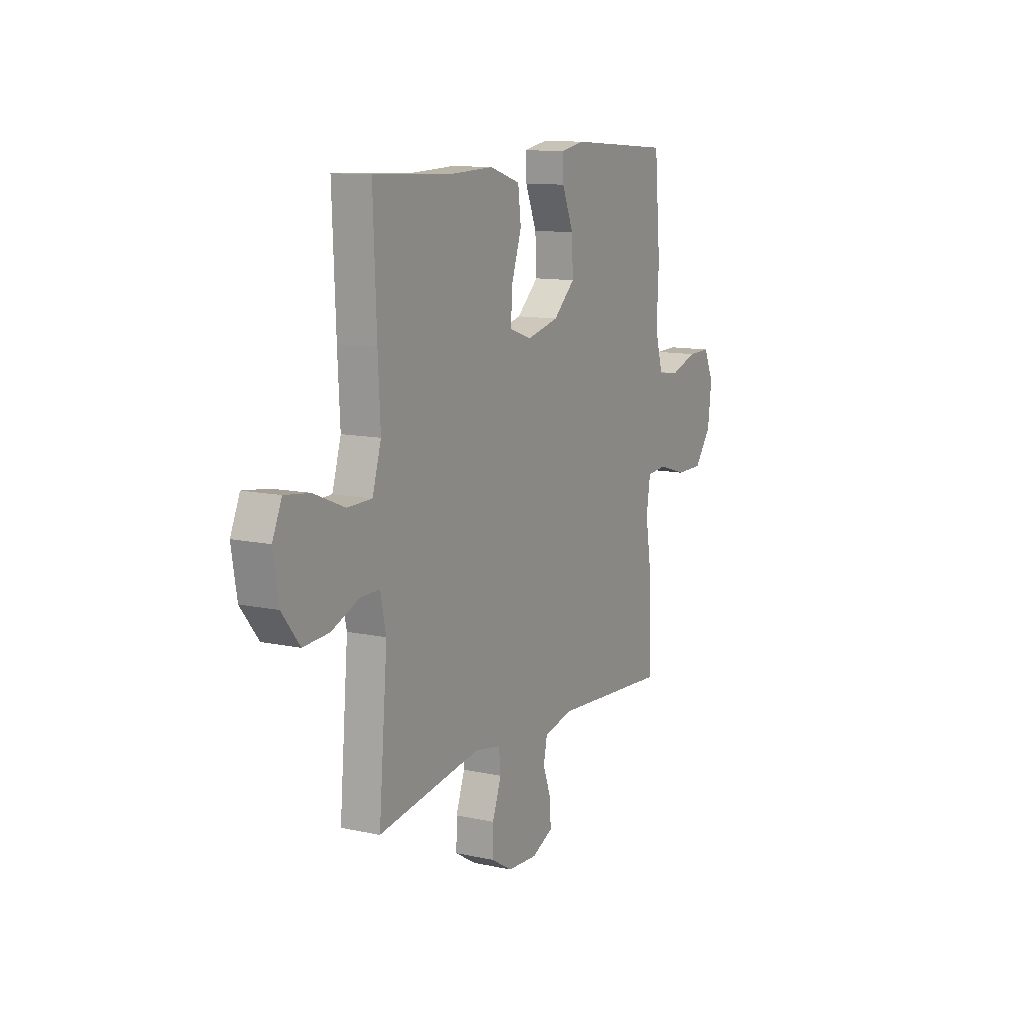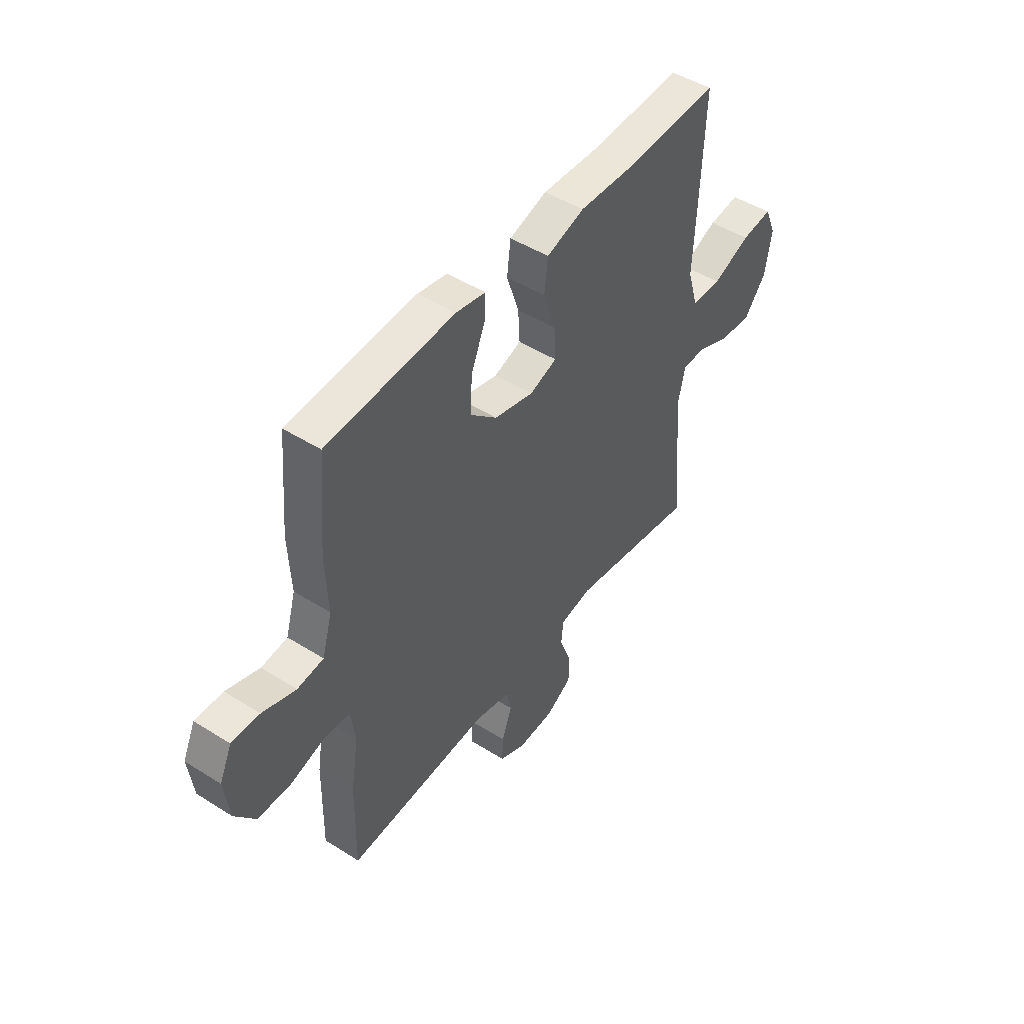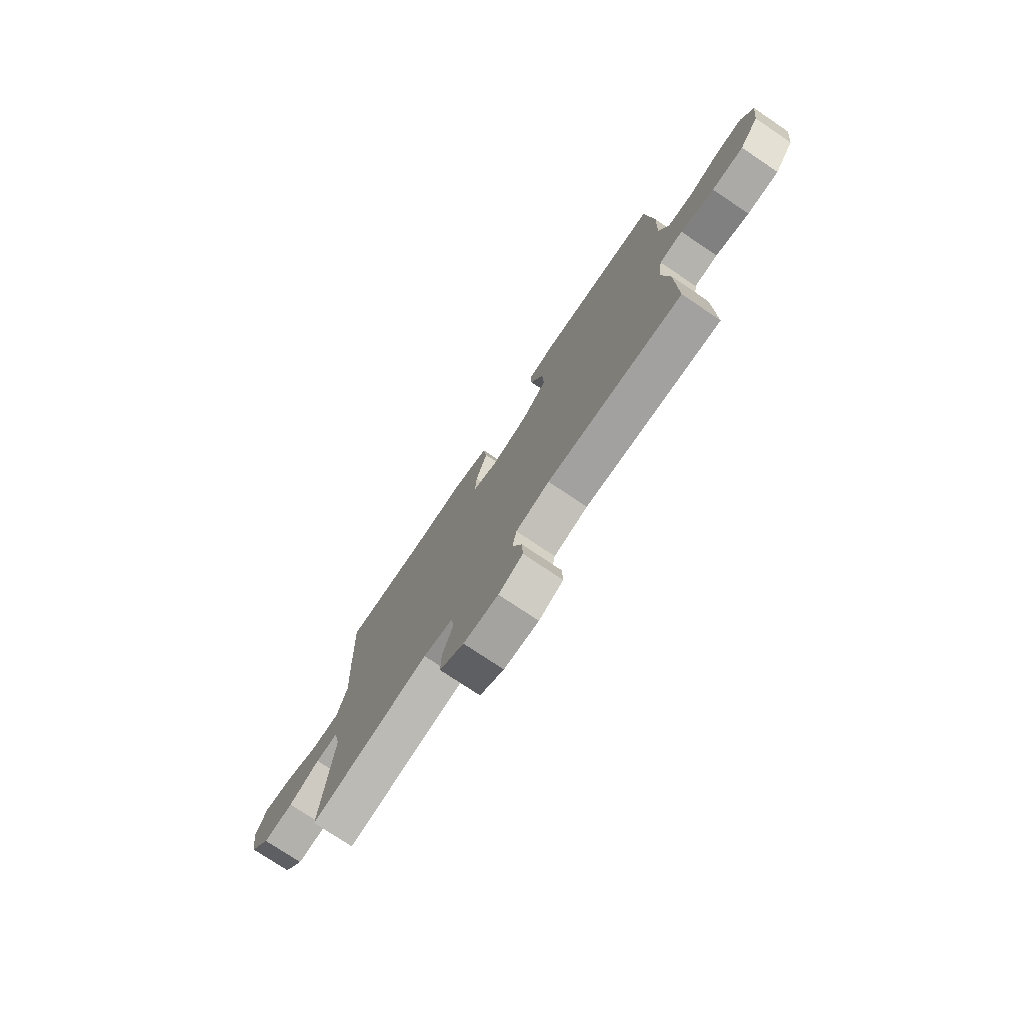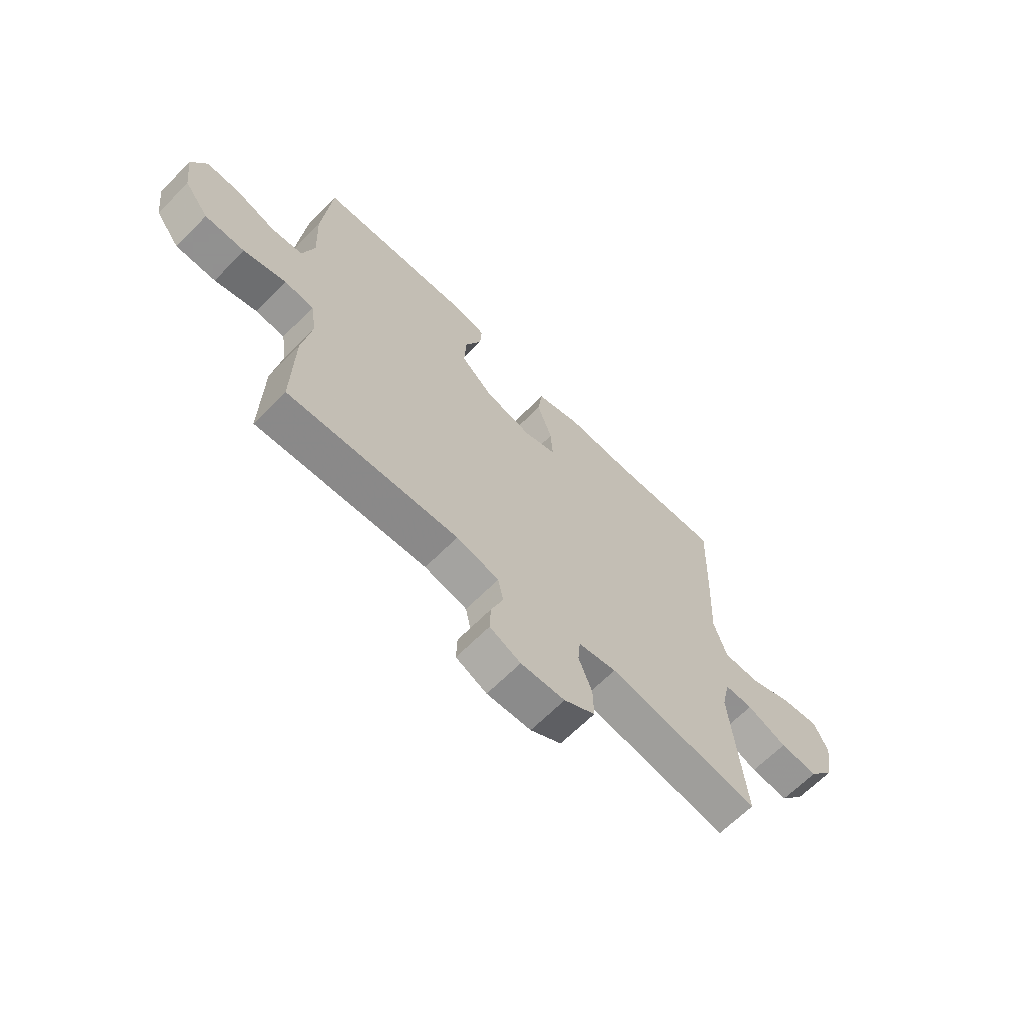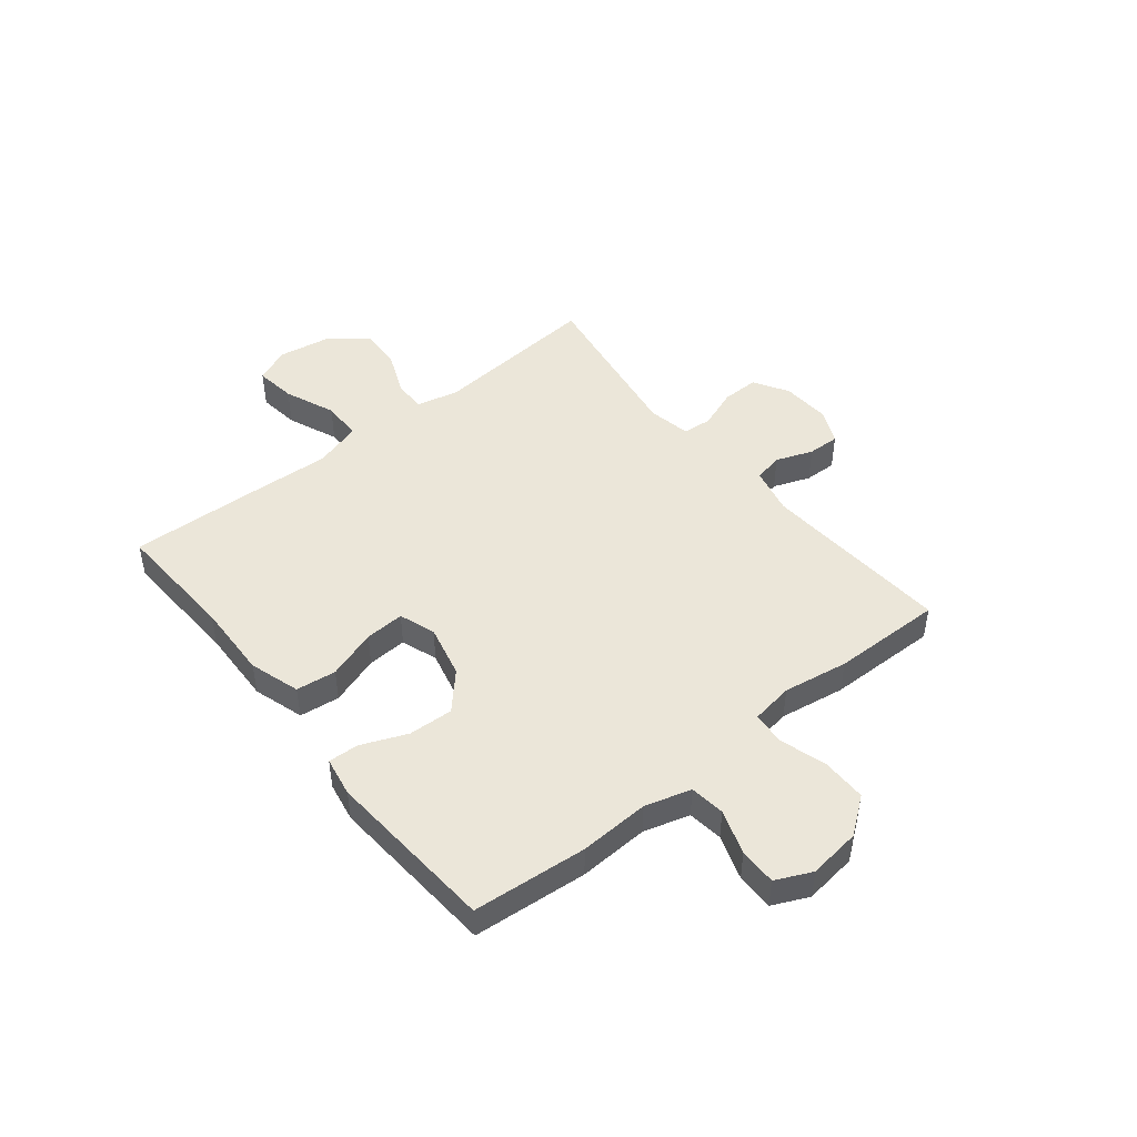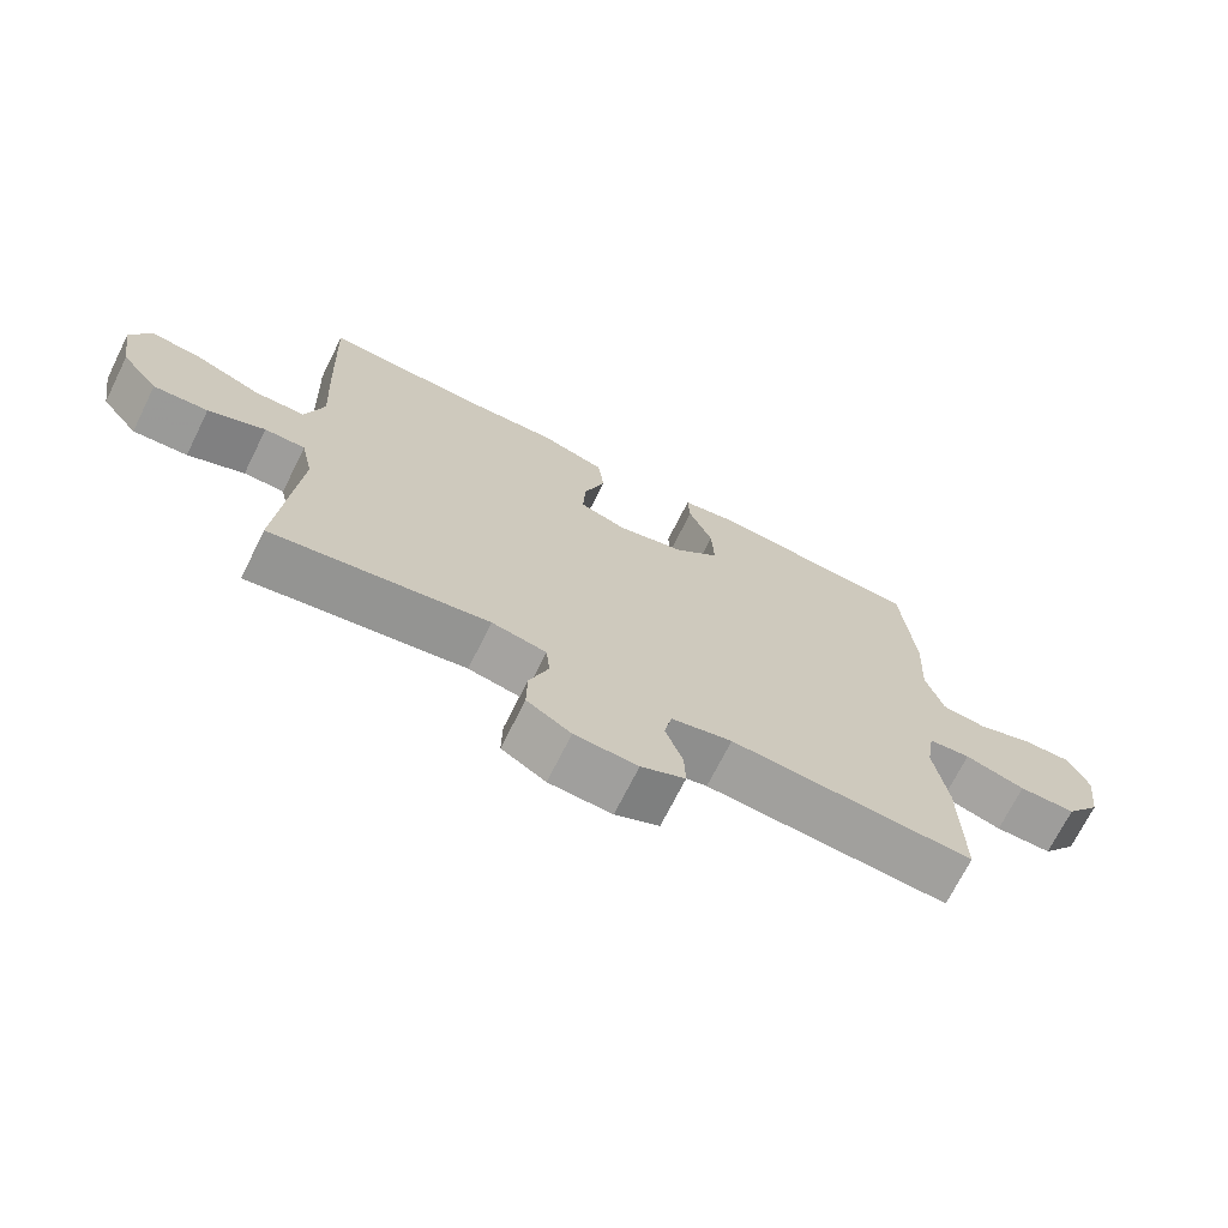
<metadata>
{"format":"obj","ext":"obj","renderer":"f3d","projection":"perspective","resolution":1024,"background":"white","views":[{"elev":11.6,"azim":-62.3,"up":"+Z"},{"elev":47.4,"azim":125.5,"up":"+Z"},{"elev":-75.8,"azim":56.1,"up":"+Z"},{"elev":-65.8,"azim":135.3,"up":"+Z"},{"elev":47.0,"azim":51.2,"up":"+Y"},{"elev":-70.5,"azim":-26.5,"up":"+Z"}]}
</metadata>
<code>
v -0.5 0.07 0.5
v -0.274 0.07 0.489
v -0.136 0.07 0.494
v -0.044 0.07 0.465
v -0.035 0.07 0.392
v -0.065 0.07 0.302
v -0.069 0.07 0.23
v -0.003 0.07 0.207
v 0.093 0.07 0.23
v 0.158 0.07 0.289
v 0.154 0.07 0.371
v 0.12 0.07 0.453
v 0.117 0.07 0.509
v 0.189 0.07 0.522
v 0.5 0.07 0.5
v 0.518 0.07 0.292
v 0.512 0.07 0.165
v 0.536 0.07 0.081
v 0.6 0.07 0.073
v 0.681 0.07 0.1
v 0.749 0.07 0.101
v 0.779 0.07 0.036
v 0.767 0.07 -0.059
v 0.717 0.07 -0.125
v 0.636 0.07 -0.125
v 0.55 0.07 -0.099
v 0.49 0.07 -0.104
v 0.478 0.07 -0.181
v 0.497 0.07 -0.299
v 0.5 0.07 -0.5
v 0.152 0.07 -0.476
v 0.065 0.07 -0.496
v 0.054 0.07 -0.549
v 0.079 0.07 -0.616
v 0.081 0.07 -0.674
v 0.018 0.07 -0.703
v -0.072 0.07 -0.698
v -0.135 0.07 -0.66
v -0.134 0.07 -0.593
v -0.107 0.07 -0.52
v -0.112 0.07 -0.467
v -0.19 0.07 -0.452
v -0.5 0.07 -0.5
v -0.474 0.07 -0.194
v -0.491 0.07 -0.116
v -0.549 0.07 -0.116
v -0.63 0.07 -0.15
v -0.708 0.07 -0.155
v -0.761 0.07 -0.088
v -0.777 0.07 0.009
v -0.749 0.07 0.073
v -0.674 0.07 0.063
v -0.582 0.07 0.025
v -0.509 0.07 0.026
v -0.483 0.07 0.113
v -0.49 0.07 0.249
v -0.5 0 0.5
v -0.274 0 0.489
v -0.136 0 0.494
v -0.044 0 0.465
v -0.035 0 0.392
v -0.065 0 0.302
v -0.069 0 0.23
v -0.003 0 0.207
v 0.093 0 0.23
v 0.158 0 0.289
v 0.154 0 0.371
v 0.12 0 0.453
v 0.117 0 0.509
v 0.189 0 0.522
v 0.5 0 0.5
v 0.518 0 0.292
v 0.512 0 0.165
v 0.536 0 0.081
v 0.6 0 0.073
v 0.681 0 0.1
v 0.749 0 0.101
v 0.779 0 0.036
v 0.767 0 -0.059
v 0.717 0 -0.125
v 0.636 0 -0.125
v 0.55 0 -0.099
v 0.49 0 -0.104
v 0.478 0 -0.181
v 0.497 0 -0.299
v 0.5 0 -0.5
v 0.152 0 -0.476
v 0.065 0 -0.496
v 0.054 0 -0.549
v 0.079 0 -0.616
v 0.081 0 -0.674
v 0.018 0 -0.703
v -0.072 0 -0.698
v -0.135 0 -0.66
v -0.134 0 -0.593
v -0.107 0 -0.52
v -0.112 0 -0.467
v -0.19 0 -0.452
v -0.5 0 -0.5
v -0.474 0 -0.194
v -0.491 0 -0.116
v -0.549 0 -0.116
v -0.63 0 -0.15
v -0.708 0 -0.155
v -0.761 0 -0.088
v -0.777 0 0.009
v -0.749 0 0.073
v -0.674 0 0.063
v -0.582 0 0.025
v -0.509 0 0.026
v -0.483 0 0.113
v -0.49 0 0.249
f 55 56 1 2
f 54 55 2 3
f 50 51 52 53
f 50 53 54
f 49 50 54
f 46 47 48 49
f 45 46 49 54
f 44 45 54 3
f 42 43 44 3
f 37 38 39 40
f 37 40 41
f 36 37 41
f 33 34 35 36
f 32 33 36 41
f 31 32 41 42
f 28 29 30 31
f 27 28 31 42
f 23 24 25 26
f 23 26 27
f 22 23 27
f 19 20 21 22
f 18 19 22 27
f 17 18 27 42
f 11 12 13 14
f 10 11 14 15
f 9 10 15 16
f 3 4 5 6
f 3 6 7
f 42 3 7
f 8 9 16 17
f 8 17 42
f 7 8 42
f 58 57 112 111
f 59 58 111 110
f 109 108 107 106
f 110 109 106
f 110 106 105
f 105 104 103 102
f 110 105 102 101
f 59 110 101 100
f 59 100 99 98
f 96 95 94 93
f 97 96 93
f 97 93 92
f 92 91 90 89
f 97 92 89 88
f 98 97 88 87
f 87 86 85 84
f 98 87 84 83
f 82 81 80 79
f 83 82 79
f 83 79 78
f 78 77 76 75
f 83 78 75 74
f 98 83 74 73
f 70 69 68 67
f 71 70 67 66
f 72 71 66 65
f 62 61 60 59
f 63 62 59
f 63 59 98
f 73 72 65 64
f 98 73 64
f 98 64 63
f 1 57 58 2
f 2 58 59 3
f 3 59 60 4
f 4 60 61 5
f 5 61 62 6
f 6 62 63 7
f 7 63 64 8
f 8 64 65 9
f 9 65 66 10
f 10 66 67 11
f 11 67 68 12
f 12 68 69 13
f 13 69 70 14
f 14 70 71 15
f 15 71 72 16
f 16 72 73 17
f 17 73 74 18
f 18 74 75 19
f 19 75 76 20
f 20 76 77 21
f 21 77 78 22
f 22 78 79 23
f 23 79 80 24
f 24 80 81 25
f 25 81 82 26
f 26 82 83 27
f 27 83 84 28
f 28 84 85 29
f 29 85 86 30
f 30 86 87 31
f 31 87 88 32
f 32 88 89 33
f 33 89 90 34
f 34 90 91 35
f 35 91 92 36
f 36 92 93 37
f 37 93 94 38
f 38 94 95 39
f 39 95 96 40
f 40 96 97 41
f 41 97 98 42
f 42 98 99 43
f 43 99 100 44
f 44 100 101 45
f 45 101 102 46
f 46 102 103 47
f 47 103 104 48
f 48 104 105 49
f 49 105 106 50
f 50 106 107 51
f 51 107 108 52
f 52 108 109 53
f 53 109 110 54
f 54 110 111 55
f 55 111 112 56
f 56 112 57 1

</code>
